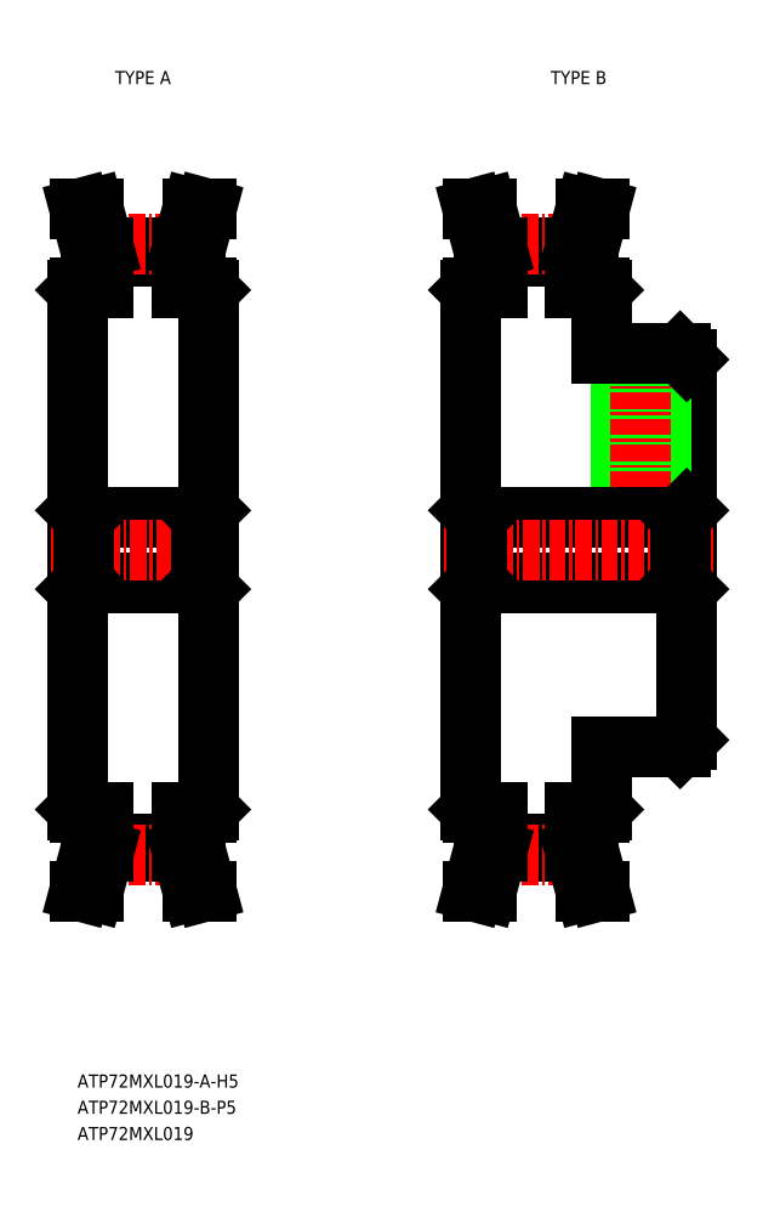
<metadata>
{"format":"dxf","ext":"dxf","renderer":"ezdxf+matplotlib","layout":"modelspace","background":"white","min_lineweight":24,"dpi":150}
</metadata>
<code>
0
SECTION
2
ENTITIES
0
TEXT
8
0
10
-183.6
20
-14.02
30
0
40
1
1
ATP72MXL019-A-H5
7
MISUMI
0
LINE
8
0
10
-183.6
20
46.78
30
0
11
-183.6
21
7.181
31
0
0
LINE
8
0
10
-181.6
20
3.951
30
0
11
-175.6
21
3.951
31
0
0
LINE
8
0
10
-181.6
20
4.591
30
0
11
-175.6
21
4.591
31
0
0
LINE
8
CENTER
10
-181.6
20
3.696
30
0
11
-175.5
21
3.696
31
0
0
LINE
8
0
10
-183.4
20
0.9809
30
0
11
-182.6
21
4.083
31
0
0
LINE
8
0
10
-182.4
20
0.9809
30
0
11
-181.6
21
3.951
31
0
0
LINE
8
0
10
-183.4
20
0.9809
30
0
11
-182.4
21
0.9809
31
0
0
LINE
8
0
10
-183.4
20
6.981
30
0
11
-181.6
21
6.981
31
0
0
LINE
8
0
10
-183.6
20
7.181
30
0
11
-183.4
21
6.981
31
0
0
LINE
8
0
10
-182.6
20
4.083
30
0
11
-182.6
21
6.981
31
0
0
LINE
8
0
10
-181.6
20
3.951
30
0
11
-181.6
21
6.981
31
0
0
LINE
8
0
10
-183.1
20
24.48
30
0
11
-174.1
21
24.48
31
0
0
LINE
8
0
10
-183.1
20
29.48
30
0
11
-174.1
21
29.48
31
0
0
LINE
8
CENTER
10
-185.6
20
26.98
30
0
11
-171.6
21
26.98
31
0
0
LINE
8
0
10
-183.1
20
29.48
30
0
11
-183.1
21
24.48
31
0
0
LINE
8
0
10
-183.6
20
23.98
30
0
11
-183.1
21
24.48
31
0
0
LINE
8
0
10
-177.8
20
24.48
30
0
11
-177.8
21
24.48
31
0
0
LINE
8
0
10
-183.6
20
29.98
30
0
11
-183.1
21
29.48
31
0
0
LINE
8
0
10
-177.6
20
24.48
30
0
11
-177.6
21
24.48
31
0
0
LINE
8
0
10
-181.6
20
50.01
30
0
11
-175.6
21
50.01
31
0
0
LINE
8
0
10
-181.6
20
49.37
30
0
11
-175.6
21
49.37
31
0
0
LINE
8
CENTER
10
-181.6
20
50.27
30
0
11
-175.5
21
50.27
31
0
0
LINE
8
0
10
-181.6
20
50.01
30
0
11
-181.6
21
46.98
31
0
0
LINE
8
0
10
-182.6
20
49.88
30
0
11
-182.6
21
46.98
31
0
0
LINE
8
0
10
-183.4
20
46.98
30
0
11
-181.6
21
46.98
31
0
0
LINE
8
0
10
-183.6
20
46.78
30
0
11
-183.4
21
46.98
31
0
0
LINE
8
0
10
-183.4
20
52.98
30
0
11
-182.4
21
52.98
31
0
0
LINE
8
0
10
-183.4
20
52.98
30
0
11
-182.6
21
49.88
31
0
0
LINE
8
0
10
-182.4
20
52.98
30
0
11
-181.6
21
50.01
31
0
0
LINE
8
0
10
-153.6
20
46.78
30
0
11
-153.6
21
7.181
31
0
0
LINE
8
0
10
-137.1
20
41.48
30
0
11
-137.1
21
12.48
31
0
0
LINE
8
0
10
-151.6
20
3.951
30
0
11
-145.6
21
3.951
31
0
0
LINE
8
0
10
-151.6
20
4.591
30
0
11
-145.6
21
4.591
31
0
0
LINE
8
CENTER
10
-151.6
20
3.696
30
0
11
-145.5
21
3.696
31
0
0
LINE
8
0
10
-153.4
20
0.9809
30
0
11
-152.6
21
4.083
31
0
0
LINE
8
0
10
-152.4
20
0.9809
30
0
11
-151.6
21
3.951
31
0
0
LINE
8
0
10
-153.4
20
0.9809
30
0
11
-152.4
21
0.9809
31
0
0
LINE
8
0
10
-153.4
20
6.981
30
0
11
-151.6
21
6.981
31
0
0
LINE
8
0
10
-153.6
20
7.181
30
0
11
-153.4
21
6.981
31
0
0
LINE
8
0
10
-152.6
20
4.083
30
0
11
-152.6
21
6.981
31
0
0
LINE
8
0
10
-151.6
20
3.951
30
0
11
-151.6
21
6.981
31
0
0
LINE
8
0
10
-144.6
20
4.083
30
0
11
-143.7
21
0.9809
31
0
0
LINE
8
0
10
-145.6
20
3.951
30
0
11
-144.8
21
0.9809
31
0
0
LINE
8
0
10
-144.8
20
0.9809
30
0
11
-143.7
21
0.9809
31
0
0
LINE
8
0
10
-143.6
20
11.98
30
0
11
-137.6
21
11.98
31
0
0
LINE
8
0
10
-143.6
20
7.181
30
0
11
-143.6
21
11.98
31
0
0
LINE
8
0
10
-145.6
20
6.981
30
0
11
-143.8
21
6.981
31
0
0
LINE
8
0
10
-145.6
20
3.951
30
0
11
-145.6
21
6.981
31
0
0
LINE
8
0
10
-143.6
20
7.181
30
0
11
-143.8
21
6.981
31
0
0
LINE
8
0
10
-144.6
20
4.083
30
0
11
-144.6
21
6.981
31
0
0
LINE
8
0
10
-137.1
20
12.48
30
0
11
-137.6
21
11.98
31
0
0
LINE
8
0
10
-142.1
20
41.98
30
0
11
-142.1
21
29.48
31
0
0
LINE
8
0
10
-141.8
20
41.98
30
0
11
-141.8
21
29.48
31
0
0
LINE
8
0
10
-139.4
20
41.98
30
0
11
-139.4
21
29.48
31
0
0
LINE
8
0
10
-139.1
20
41.98
30
0
11
-139.1
21
29.48
31
0
0
LINE
8
CENTER
10
-140.6
20
42.98
30
0
11
-140.6
21
28.48
31
0
0
LINE
8
0
10
-153.1
20
24.48
30
0
11
-137.6
21
24.48
31
0
0
LINE
8
0
10
-153.1
20
29.48
30
0
11
-137.6
21
29.48
31
0
0
LINE
8
CENTER
10
-155.6
20
26.98
30
0
11
-135.1
21
26.98
31
0
0
LINE
8
0
10
-153.1
20
29.48
30
0
11
-153.1
21
24.48
31
0
0
LINE
8
0
10
-153.6
20
23.98
30
0
11
-153.1
21
24.48
31
0
0
LINE
8
0
10
-147.8
20
24.48
30
0
11
-147.8
21
24.48
31
0
0
LINE
8
0
10
-153.6
20
29.98
30
0
11
-153.1
21
29.48
31
0
0
LINE
8
0
10
-137.6
20
29.48
30
0
11
-137.6
21
24.48
31
0
0
LINE
8
0
10
-147.6
20
24.48
30
0
11
-147.6
21
24.48
31
0
0
LINE
8
0
10
-137.6
20
24.48
30
0
11
-137.1
21
23.98
31
0
0
LINE
8
0
10
-137.6
20
29.48
30
0
11
-137.1
21
29.98
31
0
0
LINE
8
0
10
-151.6
20
50.01
30
0
11
-145.6
21
50.01
31
0
0
LINE
8
0
10
-151.6
20
49.37
30
0
11
-145.6
21
49.37
31
0
0
LINE
8
CENTER
10
-151.6
20
50.27
30
0
11
-145.5
21
50.27
31
0
0
LINE
8
0
10
-151.6
20
50.01
30
0
11
-151.6
21
46.98
31
0
0
LINE
8
0
10
-152.6
20
49.88
30
0
11
-152.6
21
46.98
31
0
0
LINE
8
0
10
-153.4
20
46.98
30
0
11
-151.6
21
46.98
31
0
0
LINE
8
0
10
-153.6
20
46.78
30
0
11
-153.4
21
46.98
31
0
0
LINE
8
0
10
-153.4
20
52.98
30
0
11
-152.4
21
52.98
31
0
0
LINE
8
0
10
-153.4
20
52.98
30
0
11
-152.6
21
49.88
31
0
0
LINE
8
0
10
-152.4
20
52.98
30
0
11
-151.6
21
50.01
31
0
0
LINE
8
0
10
-145.6
20
50.01
30
0
11
-145.6
21
46.98
31
0
0
LINE
8
0
10
-144.6
20
49.88
30
0
11
-144.6
21
46.98
31
0
0
LINE
8
0
10
-143.6
20
41.98
30
0
11
-137.6
21
41.98
31
0
0
LINE
8
0
10
-143.6
20
46.78
30
0
11
-143.6
21
41.98
31
0
0
LINE
8
0
10
-145.6
20
46.98
30
0
11
-143.8
21
46.98
31
0
0
LINE
8
0
10
-143.6
20
46.78
30
0
11
-143.8
21
46.98
31
0
0
LINE
8
0
10
-137.1
20
41.48
30
0
11
-137.6
21
41.98
31
0
0
LINE
8
0
10
-145.6
20
50.01
30
0
11
-144.8
21
52.98
31
0
0
LINE
8
0
10
-144.8
20
52.98
30
0
11
-143.7
21
52.98
31
0
0
LINE
8
0
10
-144.6
20
49.88
30
0
11
-143.7
21
52.98
31
0
0
LINE
8
0
10
-173.6
20
46.78
30
0
11
-173.6
21
7.181
31
0
0
LINE
8
0
10
-173.7
20
0.9809
30
0
11
-174.6
21
4.083
31
0
0
LINE
8
0
10
-174.8
20
0.9809
30
0
11
-175.6
21
3.951
31
0
0
LINE
8
0
10
-173.7
20
0.9809
30
0
11
-174.8
21
0.9809
31
0
0
LINE
8
0
10
-173.8
20
6.981
30
0
11
-175.6
21
6.981
31
0
0
LINE
8
0
10
-173.6
20
7.181
30
0
11
-173.8
21
6.981
31
0
0
LINE
8
0
10
-174.6
20
4.083
30
0
11
-174.6
21
6.981
31
0
0
LINE
8
0
10
-175.6
20
3.951
30
0
11
-175.6
21
6.981
31
0
0
LINE
8
0
10
-174.1
20
29.48
30
0
11
-174.1
21
24.48
31
0
0
LINE
8
0
10
-173.6
20
23.98
30
0
11
-174.1
21
24.48
31
0
0
LINE
8
0
10
-173.6
20
29.98
30
0
11
-174.1
21
29.48
31
0
0
LINE
8
0
10
-175.6
20
50.01
30
0
11
-175.6
21
46.98
31
0
0
LINE
8
0
10
-174.6
20
49.88
30
0
11
-174.6
21
46.98
31
0
0
LINE
8
0
10
-173.8
20
46.98
30
0
11
-175.6
21
46.98
31
0
0
LINE
8
0
10
-173.6
20
46.78
30
0
11
-173.8
21
46.98
31
0
0
LINE
8
0
10
-173.7
20
52.98
30
0
11
-174.8
21
52.98
31
0
0
LINE
8
0
10
-173.7
20
52.98
30
0
11
-174.6
21
49.88
31
0
0
LINE
8
0
10
-174.8
20
52.98
30
0
11
-175.6
21
50.01
31
0
0
TEXT
8
0
10
-183.6
20
-16.02
30
0
40
1
1
ATP72MXL019-B-P5
7
MISUMI
0
TEXT
8
0
10
-183.6
20
-18.02
30
0
40
1
1
ATP72MXL019
7
MISUMI
0
TEXT
8
0
10
-181.4
20
62.48
30
0
40
1
1
TYPE A
7
MISUMI
72
     1
11
-178.6
21
62.98
31
0
73
     2
0
TEXT
8
0
10
-148.2
20
62.48
30
0
40
1
1
TYPE B
7
MISUMI
72
     1
11
-145.3
21
62.98
31
0
73
     2
0
ENDSEC
0
EOF

</code>
